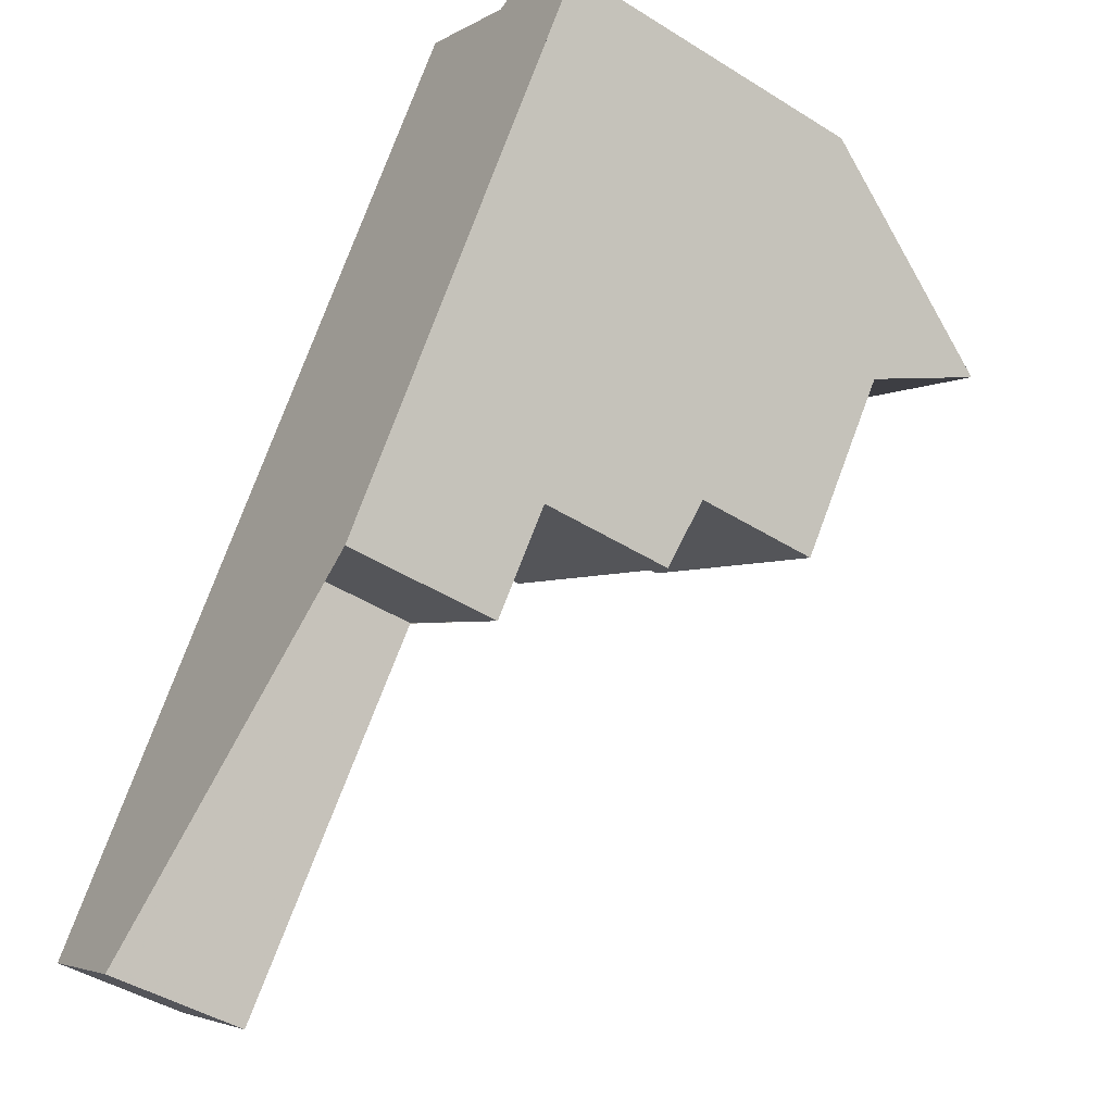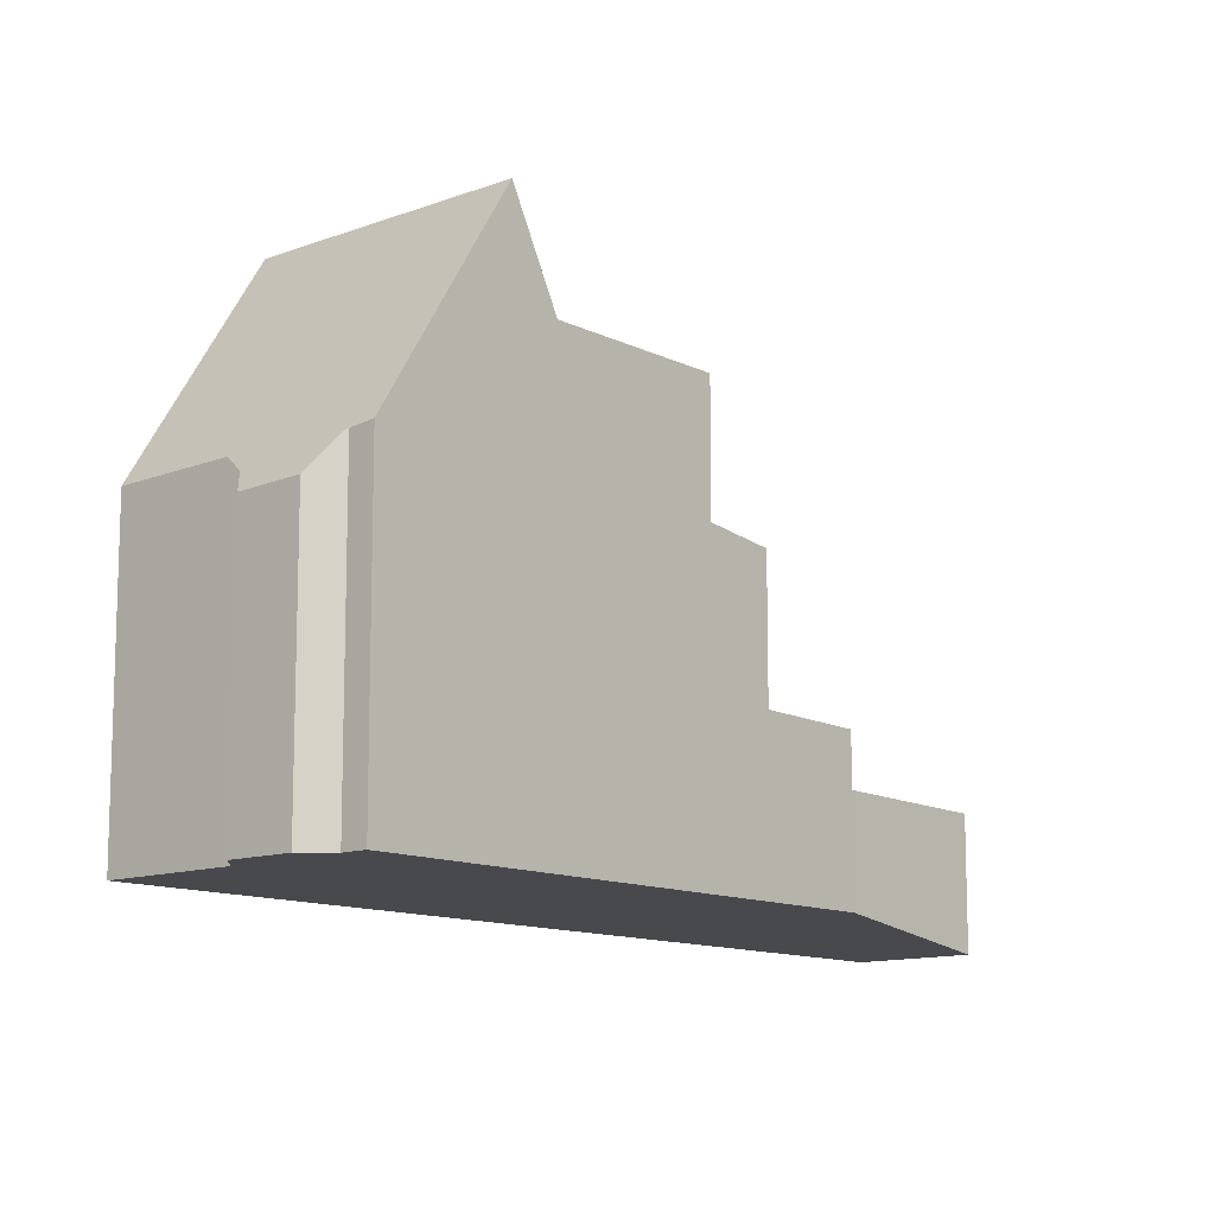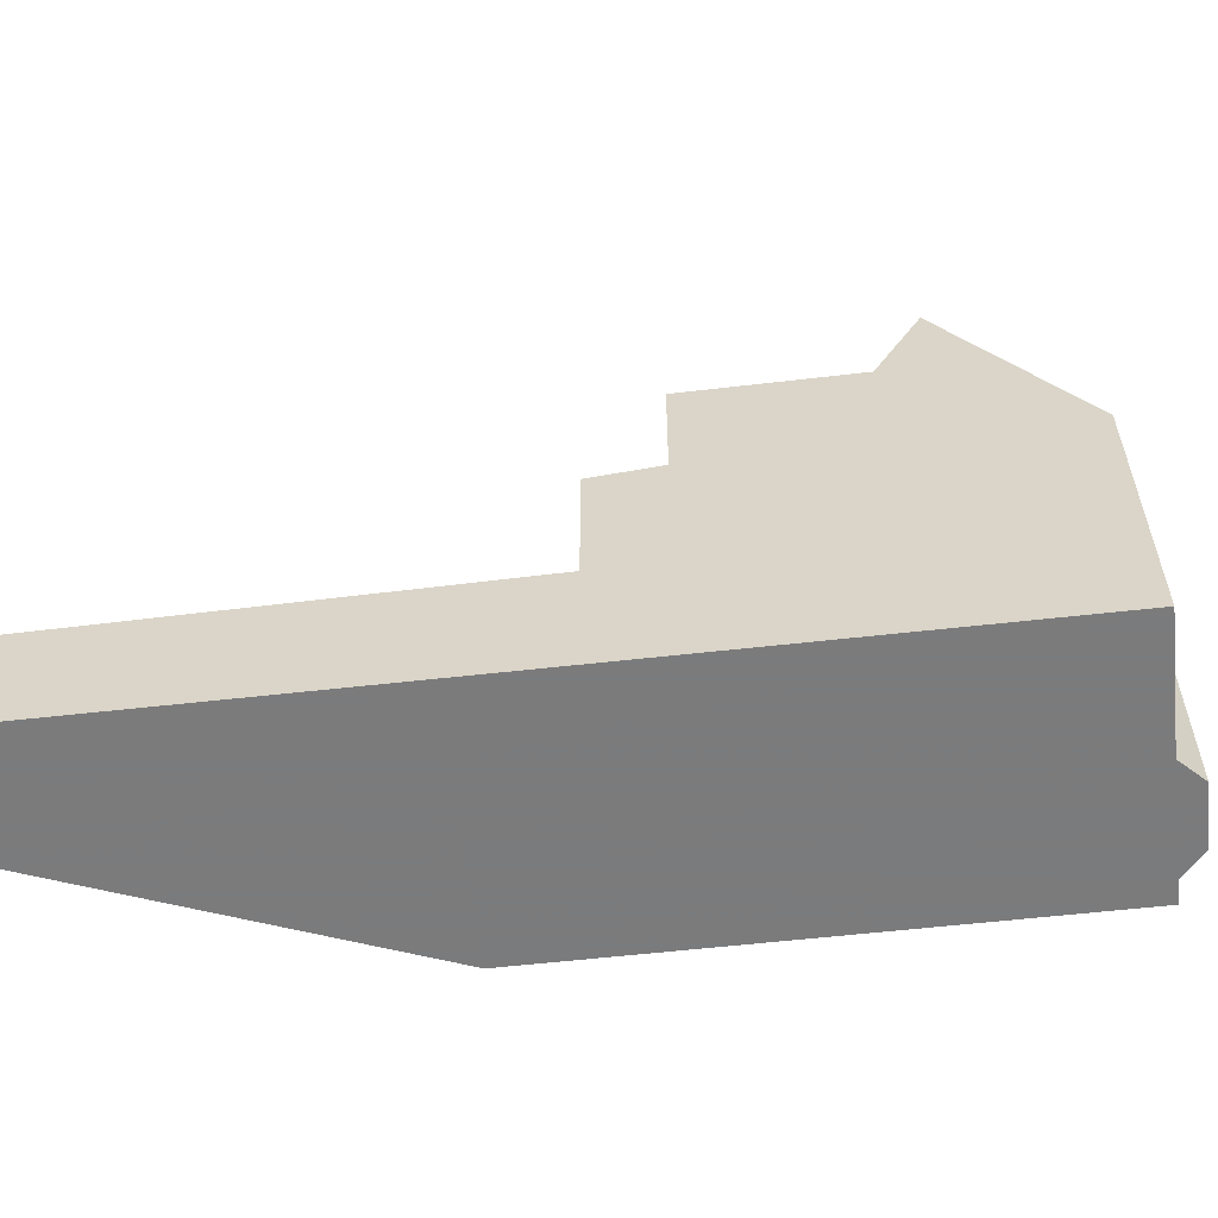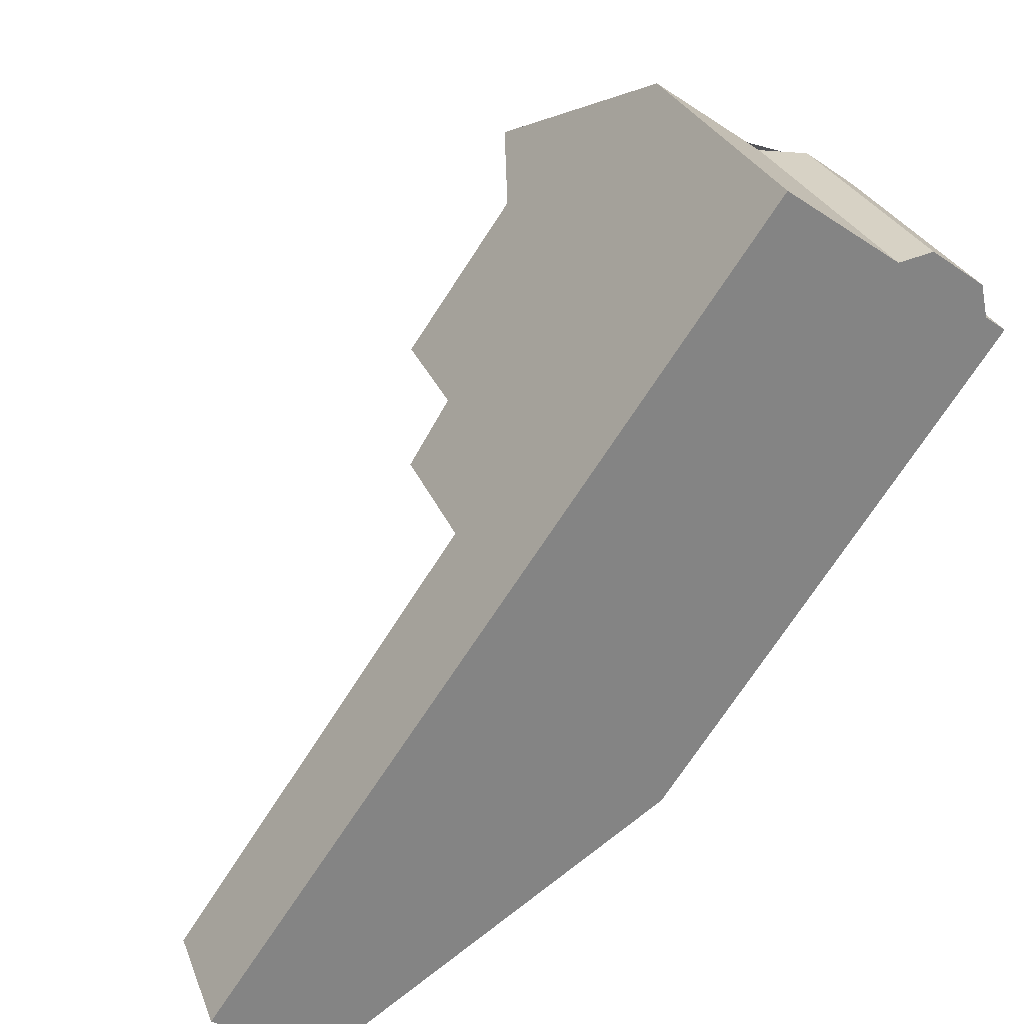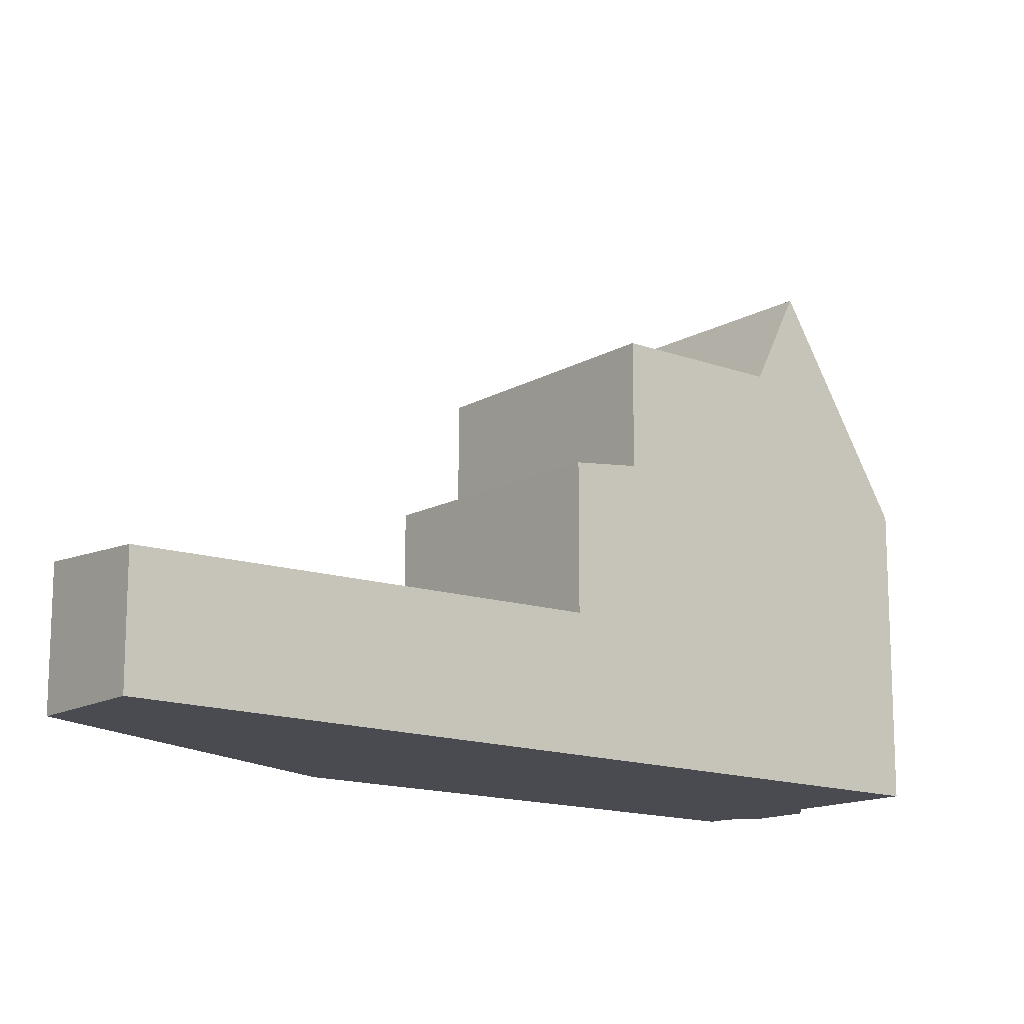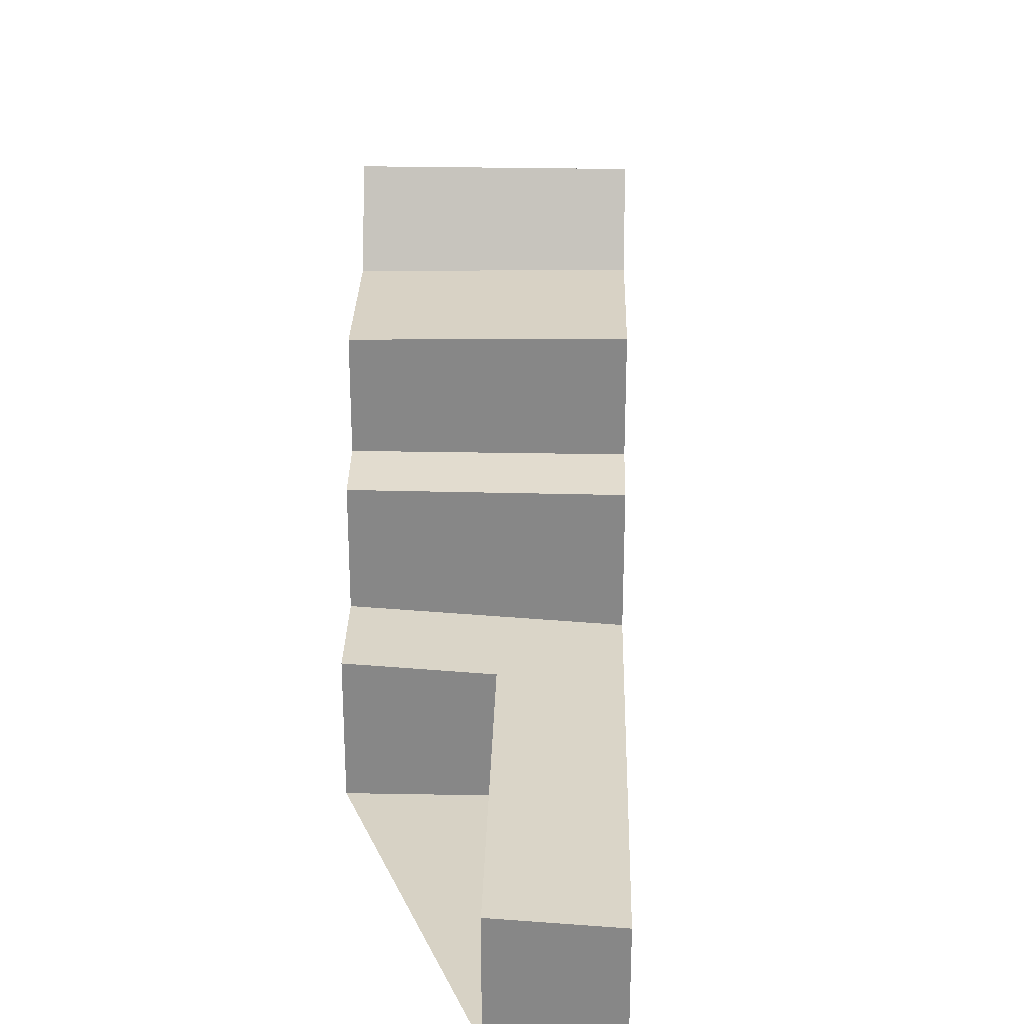
<metadata>
{"format":"obj","ext":"obj","renderer":"f3d","projection":"perspective","resolution":1024,"background":"white","views":[{"elev":-45.2,"azim":-125.9,"up":"+Y"},{"elev":-12.0,"azim":-102.9,"up":"+Z"},{"elev":-58.4,"azim":132.3,"up":"+Z"},{"elev":28.5,"azim":161.4,"up":"+Y"},{"elev":-14.5,"azim":85.9,"up":"+Z"},{"elev":27.3,"azim":37.0,"up":"+Z"}]}
</metadata>
<code>
v -765 -1138 2.654
v -767.2 -1140 2.825
v -771.8 -1133 2.979
v -774.4 -1135 3.183
v -781.1 -1126 6.343
v -780.7 -1125 6.334
v -780.5 -1125 5.59
v -779.4 -1124 5.543
v -778.7 -1124 6.348
v -776.4 -1122 6.302
v -771 -1130 2.855
v -775.7 -1133 3.228
v -778.8 -1129 8.8
v -774.1 -1126 8.865
v -775.4 -1124 8.886
v -780.2 -1127 8.822
v -774.1 -1126 8.865
v -778.8 -1129 8.8
v -776.6 -1132 8.767
v -771.9 -1129 8.831
v -776.1 -1123 7.081
v -780.8 -1126 7.116
v -779.4 -1128 10.86
v -774.7 -1125 10.86
v -771 -1130 5.966
v -775.7 -1133 6.004
v -776.6 -1132 6.192
v -771.9 -1129 6.161
v -774.7 -1125 10.86
v -779.4 -1128 10.86
v -781 -1126 6.584
v -776.3 -1122 6.493
v -776.6 -1123 6.497
v -776.6 -1123 6.307
v -775 -1125 10.86
v -765.3 -1138 2.678
v -774.4 -1126 8.862
v -776.3 -1123 7.082
v -774.4 -1126 8.862
v -772.2 -1129 8.828
v -771.3 -1130 5.968
v -771.3 -1130 2.876
v -775 -1125 10.86
v -775.7 -1124 8.882
v -772.2 -1129 6.163
v -779.4 -1128 10.86
v -781 -1126 6.584
v -781.1 -1126 6.343
v -780.8 -1126 7.116
v -775.7 -1133 6.004
v -775.7 -1133 3.227
v -779.4 -1128 10.86
v -780.2 -1127 8.822
v -774.4 -1135 3.182
v -778.8 -1129 8.801
v -778.8 -1129 8.801
v -776.6 -1132 8.767
v -776.6 -1132 6.192
v -772.2 -1129 8.828
v -776.6 -1132 8.767
v -772.2 -1129 6.163
v -776.6 -1132 6.192
v -771.9 -1129 8.831
v -771.9 -1129 6.161
v -776.6 -1132 8.767
v -776.6 -1132 6.192
v -776.5 -1132 6.171
v -772 -1129 6.133
v -771.8 -1129 6.131
v -776.5 -1132 6.172
v -776.2 -1127 8.837
v -774 -1130 8.803
v -774 -1130 6.175
v -776.8 -1126 10.86
v -776.2 -1127 8.837
v -774 -1130 8.803
v -774 -1130 6.175
v -767.2 -1140 2.823
v -773.9 -1130 6.149
v -776.8 -1126 10.86
v -778.4 -1124 6.533
v -778.5 -1124 6.342
v -778.2 -1124 7.096
v -773.1 -1131 5.983
v -773.1 -1131 3.021
v -777.5 -1125 8.858
v -779.1 -1124 5.927
v -780.6 -1125 5.918
v -780.6 -1125 5.996
v -779.1 -1124 5.966
v -779.1 -1128 9.814
v -776.5 -1127 9.785
v -774.6 -1125 9.764
v -774.4 -1125 9.761
v -779.1 -1129 9.814
v -772.9 -1132 3.013
v -775.4 -1134 3.218
v -770.8 -1130 2.847
v -771 -1130 2.868
v -775.5 -1134 3.219
v -775.7 -1133 3.227
v -773.1 -1131 3.021
v -775.7 -1133 6.004
v -773.1 -1131 5.983
v -771.3 -1130 2.876
v -771 -1130 2.855
v -771.3 -1130 5.968
v -771 -1130 5.966
v -775.7 -1133 3.228
v -775.7 -1133 6.004
v -775.1 -1134 3.206
v -772.5 -1132 3
v -770.6 -1131 2.855
v -770.4 -1131 2.834
v -775.1 -1134 3.207
v -774.4 -1135 3.182
v -773.7 -1135 3.126
v -771.8 -1133 2.978
v -771.8 -1133 2.977
v -769.9 -1132 2.832
v -769.7 -1132 2.81
v -774.4 -1135 3.184
v -765.1 -1138 2.658
v -765.4 -1138 2.682
v -767.3 -1140 2.827
v -767.3 -1140 2.828
v -765.3 -1138 2.678
v -765 -1138 2.654
v -765 -1138 0
v -765.3 -1138 0
v -767.3 -1140 2.828
v -767.2 -1140 2.825
v -767.2 -1140 0
v -767.3 -1140 -4.441e-16
v -773.7 -1135 3.126
v -771.8 -1133 2.979
v -771.8 -1133 0
v -773.7 -1135 0
v -774.4 -1135 3.184
v -774.4 -1135 3.183
v -774.4 -1135 -4.441e-16
v -774.4 -1135 -4.441e-16
v -781.1 -1126 6.343
v -781.1 -1126 6.343
v -781.1 -1126 0
v -781.1 -1126 0
v -780.6 -1125 5.996
v -780.7 -1125 6.334
v -780.7 -1125 8.882e-16
v -780.6 -1125 0
v -779.4 -1124 5.543
v -780.5 -1125 5.59
v -780.5 -1125 8.882e-16
v -779.4 -1124 8.882e-16
v -779.1 -1124 5.927
v -779.4 -1124 5.543
v -779.4 -1124 8.882e-16
v -779.1 -1124 -8.882e-16
v -778.5 -1124 6.342
v -778.7 -1124 6.348
v -778.7 -1124 0
v -778.5 -1124 0
v -776.3 -1122 6.493
v -776.4 -1122 6.302
v -776.4 -1122 8.882e-16
v -776.3 -1122 0
v -771.9 -1129 8.831
v -774.1 -1126 8.865
v -774.1 -1126 0
v -771.9 -1129 0
v -774.7 -1125 10.86
v -775.4 -1124 8.886
v -775.4 -1124 0
v -774.7 -1125 0
v -780.8 -1126 7.116
v -780.2 -1127 8.822
v -780.2 -1127 0
v -780.8 -1126 0
v -779.1 -1129 9.814
v -778.8 -1129 8.8
v -778.8 -1129 0
v -779.1 -1129 0
v -775.4 -1124 8.886
v -776.1 -1123 7.081
v -776.1 -1123 8.882e-16
v -775.4 -1124 0
v -781 -1126 6.584
v -780.8 -1126 7.116
v -780.8 -1126 0
v -781 -1126 0
v -774.4 -1125 9.761
v -774.7 -1125 10.86
v -774.7 -1125 0
v -774.4 -1125 0
v -780.2 -1127 8.822
v -779.4 -1128 10.86
v -779.4 -1128 1.776e-15
v -780.2 -1127 0
v -781.1 -1126 6.343
v -781 -1126 6.584
v -781 -1126 0
v -781.1 -1126 0
v -776.1 -1123 7.081
v -776.3 -1122 6.493
v -776.3 -1122 0
v -776.1 -1123 8.882e-16
v -776.4 -1122 6.302
v -776.6 -1123 6.307
v -776.6 -1123 -8.882e-16
v -776.4 -1122 8.882e-16
v -767.2 -1140 2.823
v -765.3 -1138 2.678
v -765.3 -1138 0
v -767.2 -1140 0
v -780.7 -1125 6.334
v -781.1 -1126 6.343
v -781.1 -1126 0
v -780.7 -1125 8.882e-16
v -774.4 -1135 3.183
v -774.4 -1135 3.182
v -774.4 -1135 0
v -774.4 -1135 -4.441e-16
v -771.8 -1129 6.131
v -771.9 -1129 6.161
v -771.9 -1129 0
v -771.8 -1129 -8.882e-16
v -778.8 -1129 8.8
v -776.6 -1132 8.767
v -776.6 -1132 0
v -778.8 -1129 0
v -771 -1130 5.966
v -771.8 -1129 6.131
v -771.8 -1129 -8.882e-16
v -771 -1130 0
v -776.6 -1132 6.192
v -776.5 -1132 6.172
v -776.5 -1132 0
v -776.6 -1132 0
v -767.2 -1140 2.825
v -767.2 -1140 2.823
v -767.2 -1140 0
v -767.2 -1140 0
v -776.6 -1123 6.307
v -778.5 -1124 6.342
v -778.5 -1124 0
v -776.6 -1123 -8.882e-16
v -779.1 -1124 5.966
v -779.1 -1124 5.927
v -779.1 -1124 -8.882e-16
v -779.1 -1124 0
v -780.5 -1125 5.59
v -780.6 -1125 5.918
v -780.6 -1125 0
v -780.5 -1125 8.882e-16
v -780.6 -1125 5.918
v -780.6 -1125 5.996
v -780.6 -1125 0
v -780.6 -1125 0
v -778.7 -1124 6.348
v -779.1 -1124 5.966
v -779.1 -1124 0
v -778.7 -1124 0
v -774.1 -1126 8.865
v -774.4 -1125 9.761
v -774.4 -1125 0
v -774.1 -1126 0
v -779.4 -1128 10.86
v -779.1 -1129 9.814
v -779.1 -1129 0
v -779.4 -1128 1.776e-15
v -770.4 -1131 2.834
v -770.8 -1130 2.847
v -770.8 -1130 -4.441e-16
v -770.4 -1131 0
v -775.7 -1133 3.228
v -775.5 -1134 3.219
v -775.5 -1134 4.441e-16
v -775.7 -1133 0
v -770.8 -1130 2.847
v -771 -1130 2.855
v -771 -1130 0
v -770.8 -1130 -4.441e-16
v -776.5 -1132 6.172
v -775.7 -1133 6.004
v -775.7 -1133 -8.882e-16
v -776.5 -1132 0
v -769.7 -1132 2.81
v -770.4 -1131 2.834
v -770.4 -1131 0
v -769.7 -1132 0
v -775.5 -1134 3.219
v -775.1 -1134 3.207
v -775.1 -1134 4.441e-16
v -775.5 -1134 4.441e-16
v -774.4 -1135 3.182
v -773.7 -1135 3.126
v -773.7 -1135 0
v -774.4 -1135 0
v -771.8 -1133 2.979
v -771.8 -1133 2.978
v -771.8 -1133 0
v -771.8 -1133 0
v -765.1 -1138 2.658
v -769.7 -1132 2.81
v -769.7 -1132 0
v -765.1 -1138 0
v -775.1 -1134 3.207
v -774.4 -1135 3.184
v -774.4 -1135 -4.441e-16
v -775.1 -1134 4.441e-16
v -765 -1138 2.654
v -765.1 -1138 2.658
v -765.1 -1138 0
v -765 -1138 0
v -771.8 -1133 2.978
v -767.3 -1140 2.828
v -767.3 -1140 -4.441e-16
v -771.8 -1133 0
v -765 -1138 0
v -767.2 -1140 0
v -771.8 -1133 0
v -774.4 -1135 0
v -781.1 -1126 0
v -780.7 -1125 0
v -780.5 -1125 0
v -779.4 -1124 0
v -778.7 -1124 0
v -776.4 -1122 0
f 65 13 55 60
f 33 32 21 38
f 91 56 18 95
f 42 11 25 41
f 44 15 29 43
f 57 19 27 58
f 38 21 15 44
f 34 10 32 33
f 82 34 33 81
f 59 37 14 63
f 81 33 38 83
f 94 17 39 93
f 85 42 41 84
f 86 44 43 80
f 45 28 20 40
f 83 38 44 86
f 47 31 5 48
f 49 22 31 47
f 50 26 12 51
f 52 30 16 53
f 53 16 22 49
f 72 60 55 71
f 92 75 56 91
f 76 57 58 77
f 102 96 97 101
f 106 98 99 105
f 101 97 100 109
f 79 67 62 73
f 68 61 64 69
f 70 66 62 67
f 71 37 59 72
f 93 39 75 92
f 77 45 40 76
f 105 99 96 102
f 73 61 68 79
f 88 7 8 87
f 83 49 47 81
f 84 50 51 85
f 80 52 53 86
f 86 53 49 83
f 90 9 82 81 47 48 6 89
f 89 88 87 90
f 91 46 74 92
f 92 74 35 93
f 93 35 24 94
f 95 23 46 91
f 117 54 116
f 124 120 121 123
f 116 54 4 122
f 125 119 120 124
f 103 67 79 104
f 107 68 69 108
f 110 70 67 103
f 104 79 68 107
f 111 97 96 112
f 113 99 98 114
f 115 100 97 111
f 112 96 99 113
f 126 118 119 125
f 118 3 117 116 111 112 119
f 120 113 114 121
f 122 115 111 116
f 119 112 113 120
f 123 1 36 124
f 124 36 78 125
f 125 78 2 126
f 128 129 130 127
f 132 133 134 131
f 136 137 138 135
f 140 141 142 139
f 144 145 146 143
f 148 149 150 147
f 152 153 154 151
f 156 157 158 155
f 160 161 162 159
f 164 165 166 163
f 168 169 170 167
f 172 173 174 171
f 176 177 178 175
f 180 181 182 179
f 184 185 186 183
f 188 189 190 187
f 192 193 194 191
f 196 197 198 195
f 200 201 202 199
f 204 205 206 203
f 208 209 210 207
f 212 213 214 211
f 216 217 218 215
f 220 221 222 219
f 224 225 226 223
f 228 229 230 227
f 232 233 234 231
f 236 237 238 235
f 240 241 242 239
f 244 245 246 243
f 248 249 250 247
f 252 253 254 251
f 256 257 258 255
f 260 261 262 259
f 264 265 266 263
f 268 269 270 267
f 272 273 274 271
f 276 277 278 275
f 280 281 282 279
f 284 285 286 283
f 288 289 290 287
f 292 293 294 291
f 296 297 298 295
f 300 301 302 299
f 304 305 306 303
f 308 309 310 307
f 312 313 314 311
f 316 317 318 315
f 320 321 322 323 324 325 326 327 328 319

</code>
